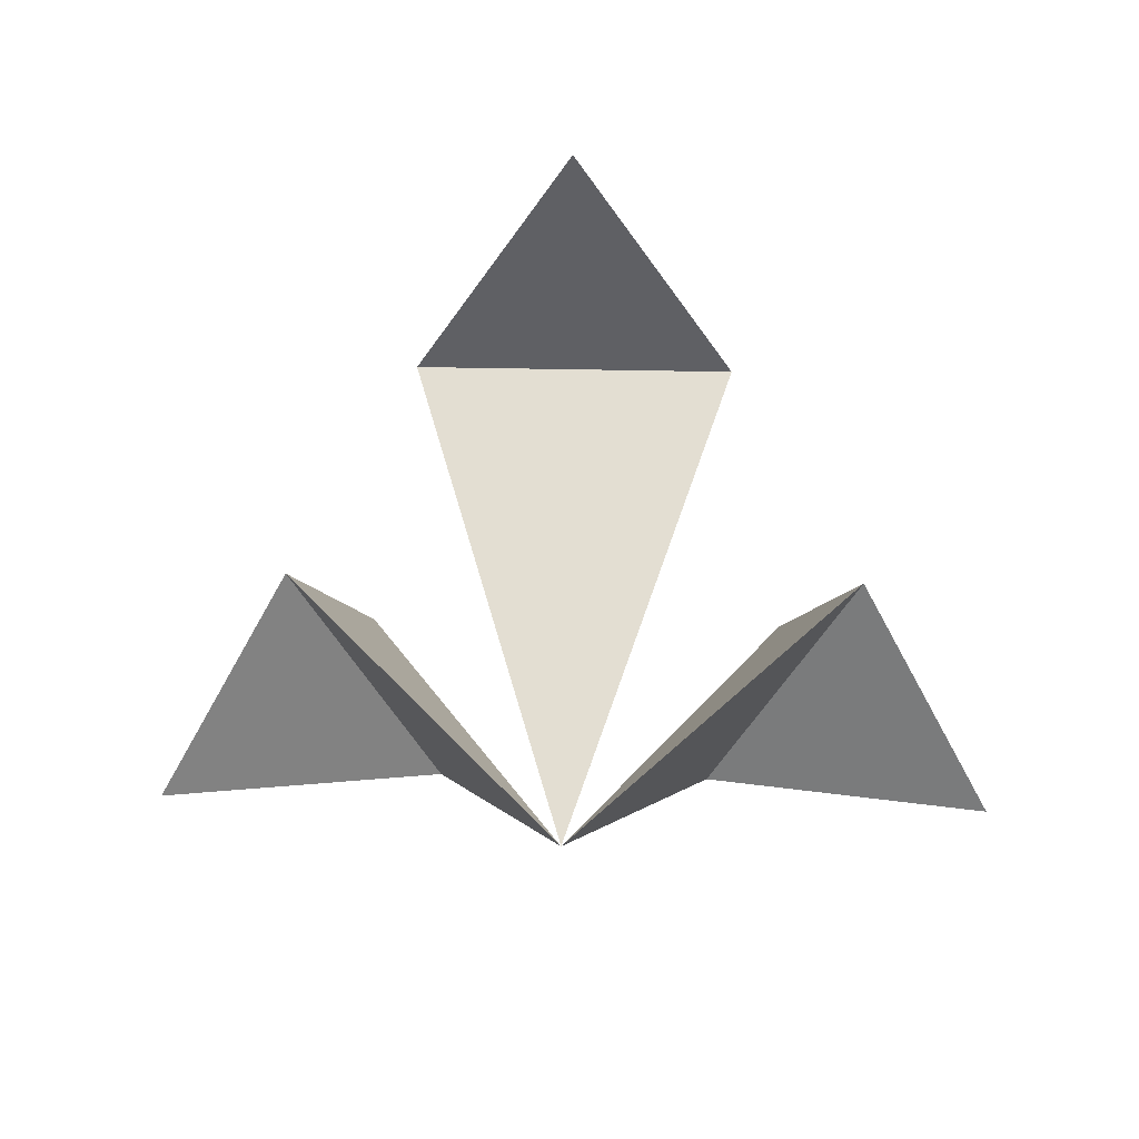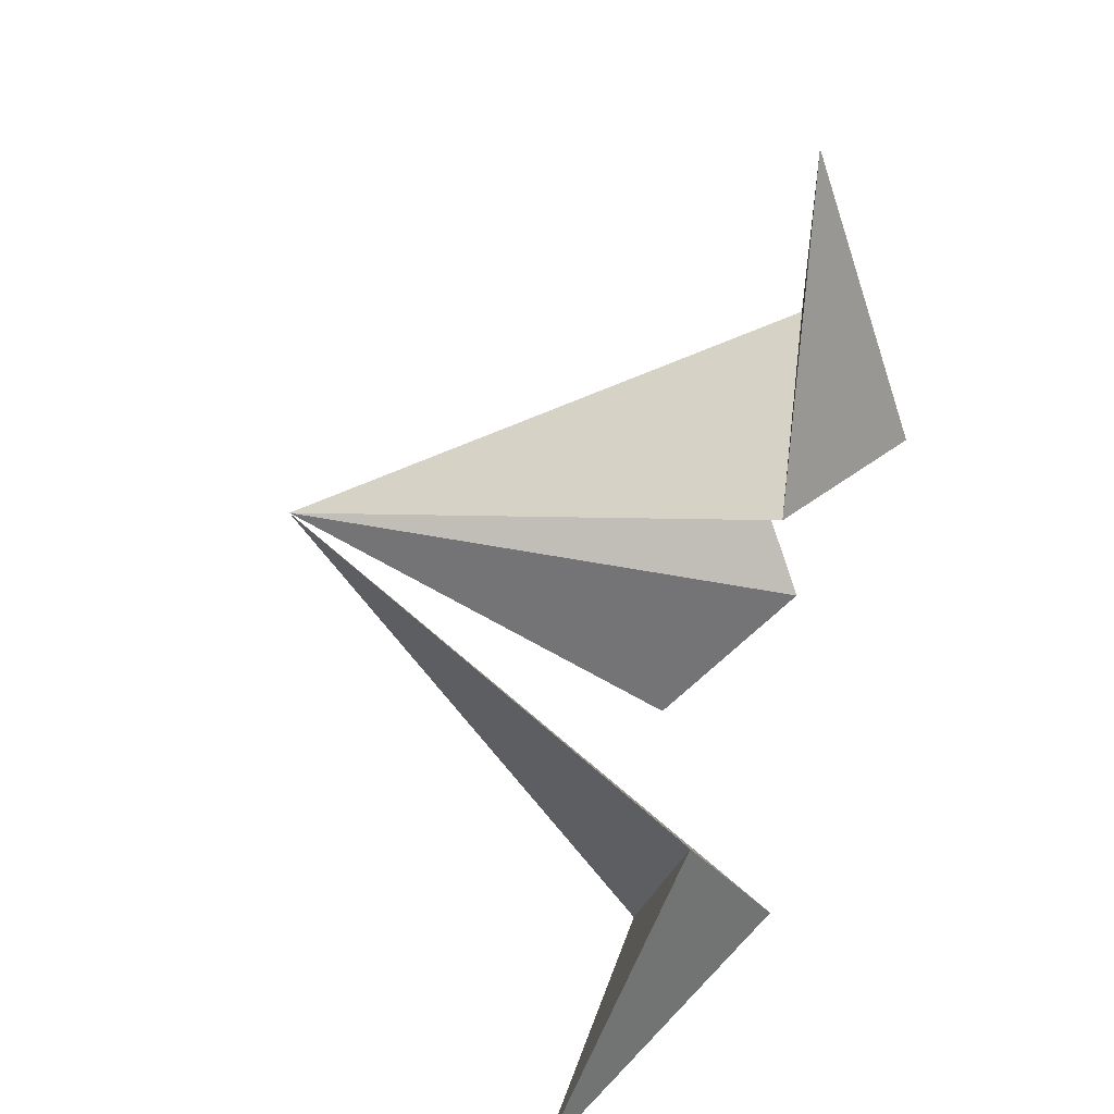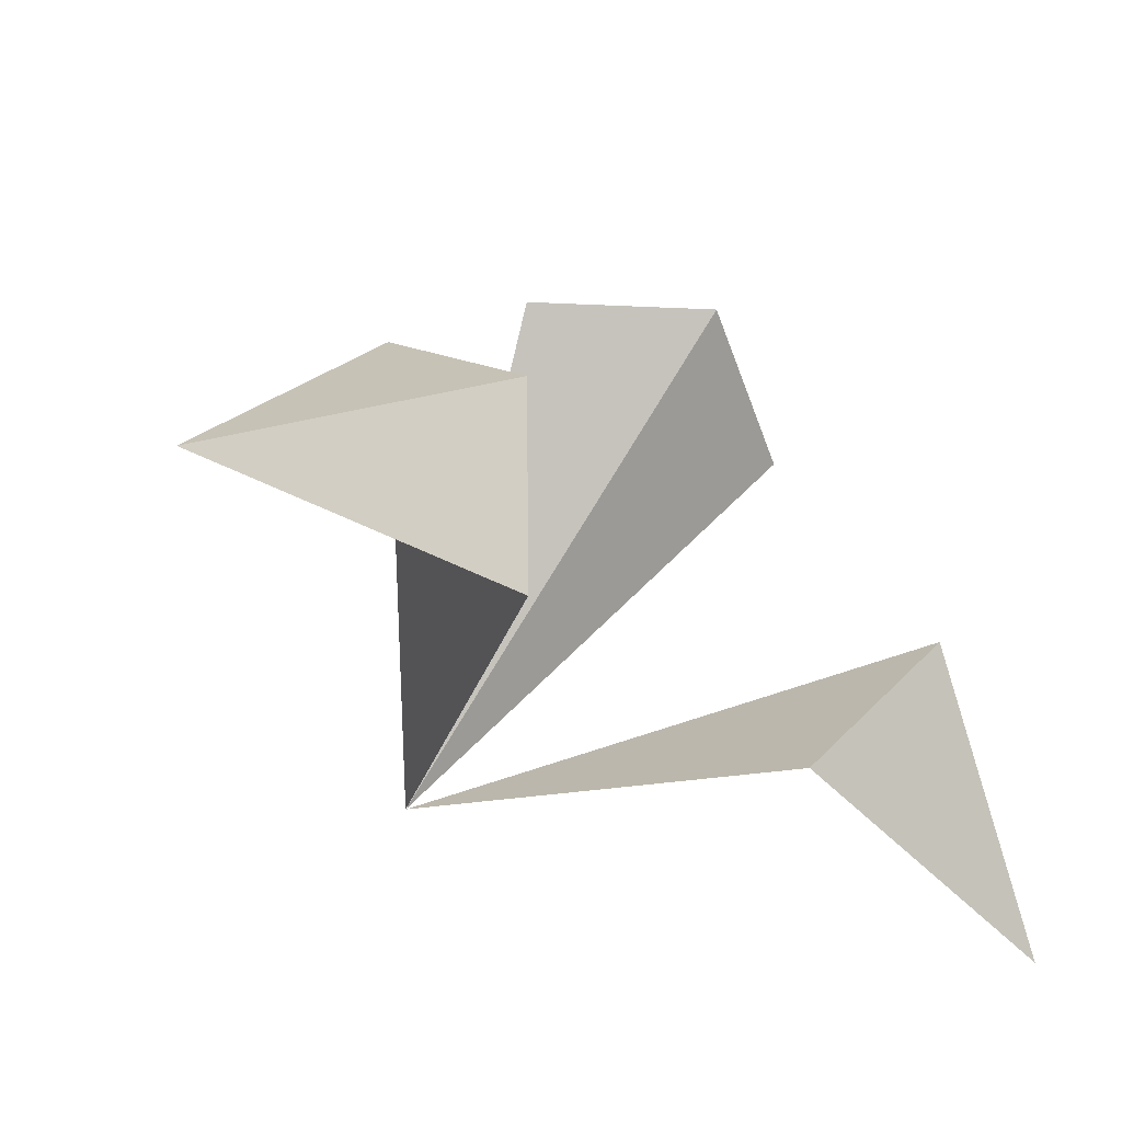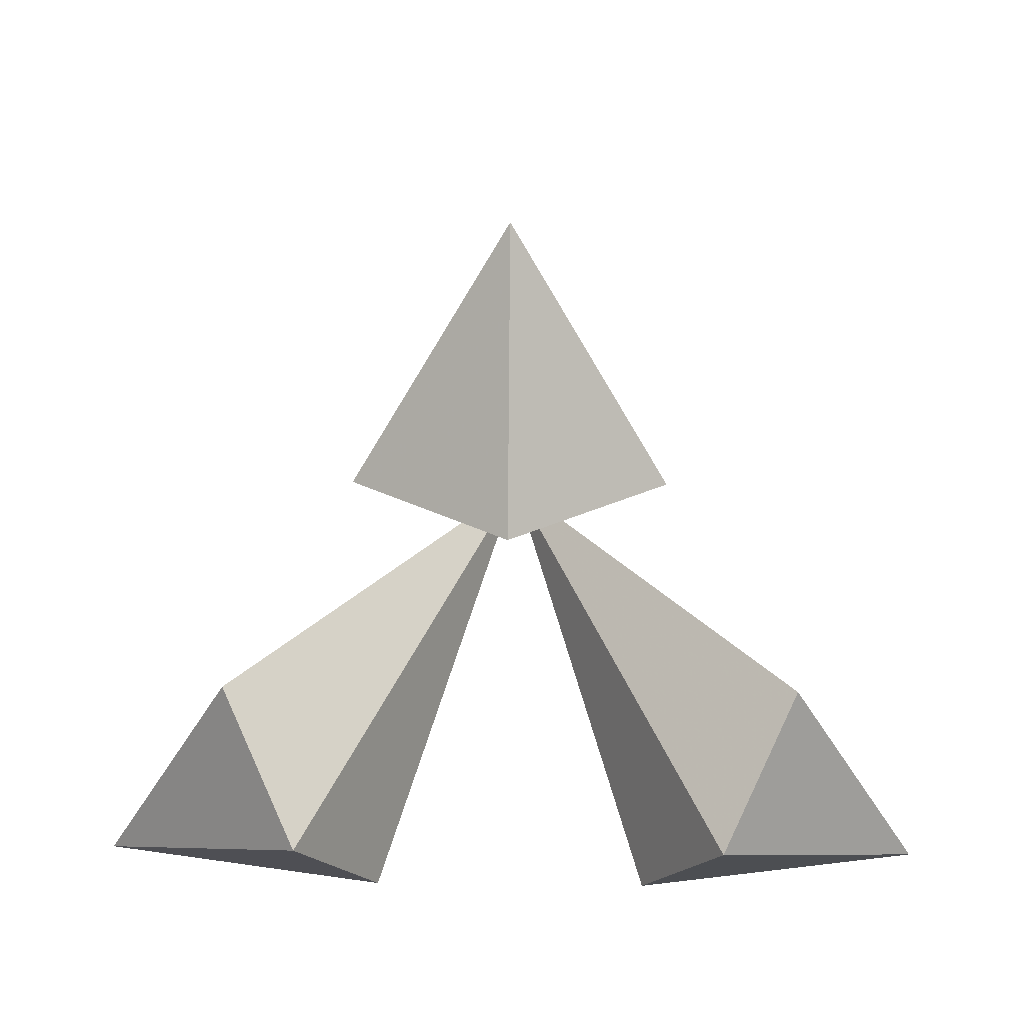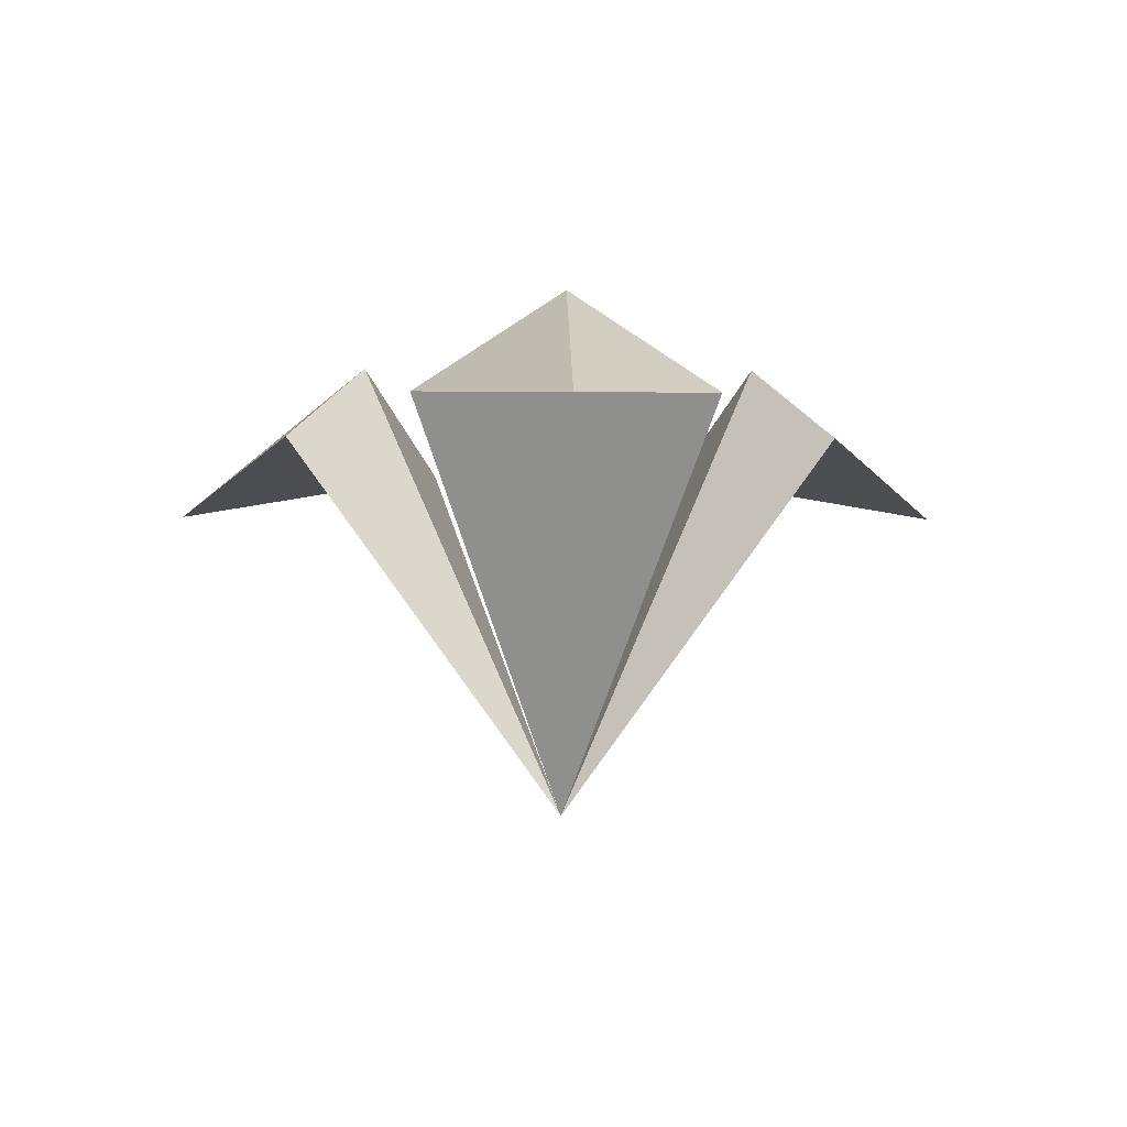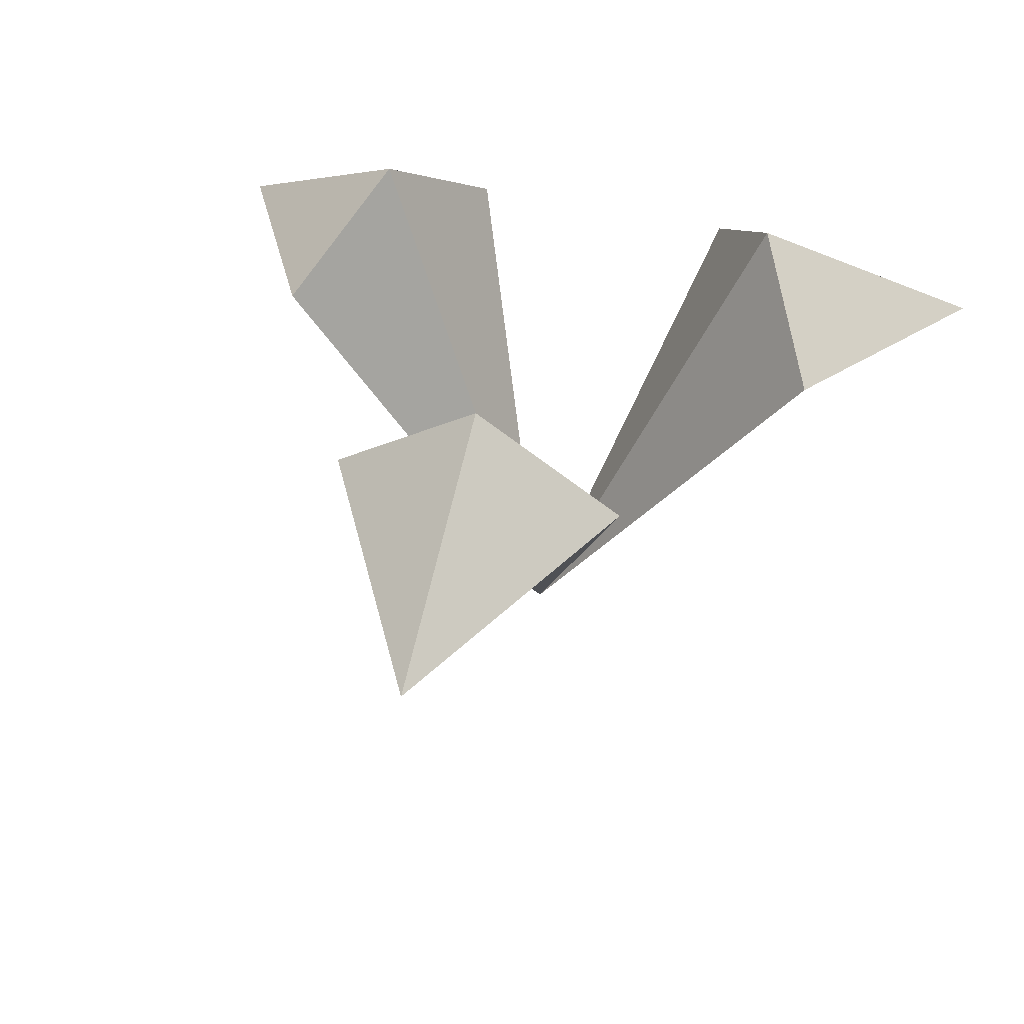
<metadata>
{"format":"obj","ext":"obj","renderer":"f3d","projection":"perspective","resolution":1024,"background":"white","views":[{"elev":35.4,"azim":1.7,"up":"+Z"},{"elev":-79.6,"azim":75.4,"up":"+Z"},{"elev":-57.9,"azim":143.8,"up":"+Z"},{"elev":32.3,"azim":-179.1,"up":"+Z"},{"elev":-7.2,"azim":-1.3,"up":"+Y"},{"elev":43.4,"azim":16.3,"up":"+Y"}]}
</metadata>
<code>
v 0 0 0
v 0.3 0.8 0.5
v -0.3 0.8 0.5
v 0 1 0.5
v 0 0.7 1
v 0.283 0.8 -0.5098
v 0.583 0.8 0.009807
v 0.433 1 -0.25
v 0.866 0.7 -0.5
v -0.583 0.8 0.009807
v -0.283 0.8 -0.5098
v -0.433 1 -0.25
v -0.866 0.7 -0.5
g mesh-1
f 1 2 3
f 1 4 2
f 1 3 4
f 2 4 5
f 4 3 5
f 3 2 5
f 1 6 7
f 1 8 6
f 1 7 8
f 6 8 9
f 8 7 9
f 7 6 9
f 1 10 11
f 1 12 10
f 1 11 12
f 10 12 13
f 12 11 13
f 11 10 13

</code>
